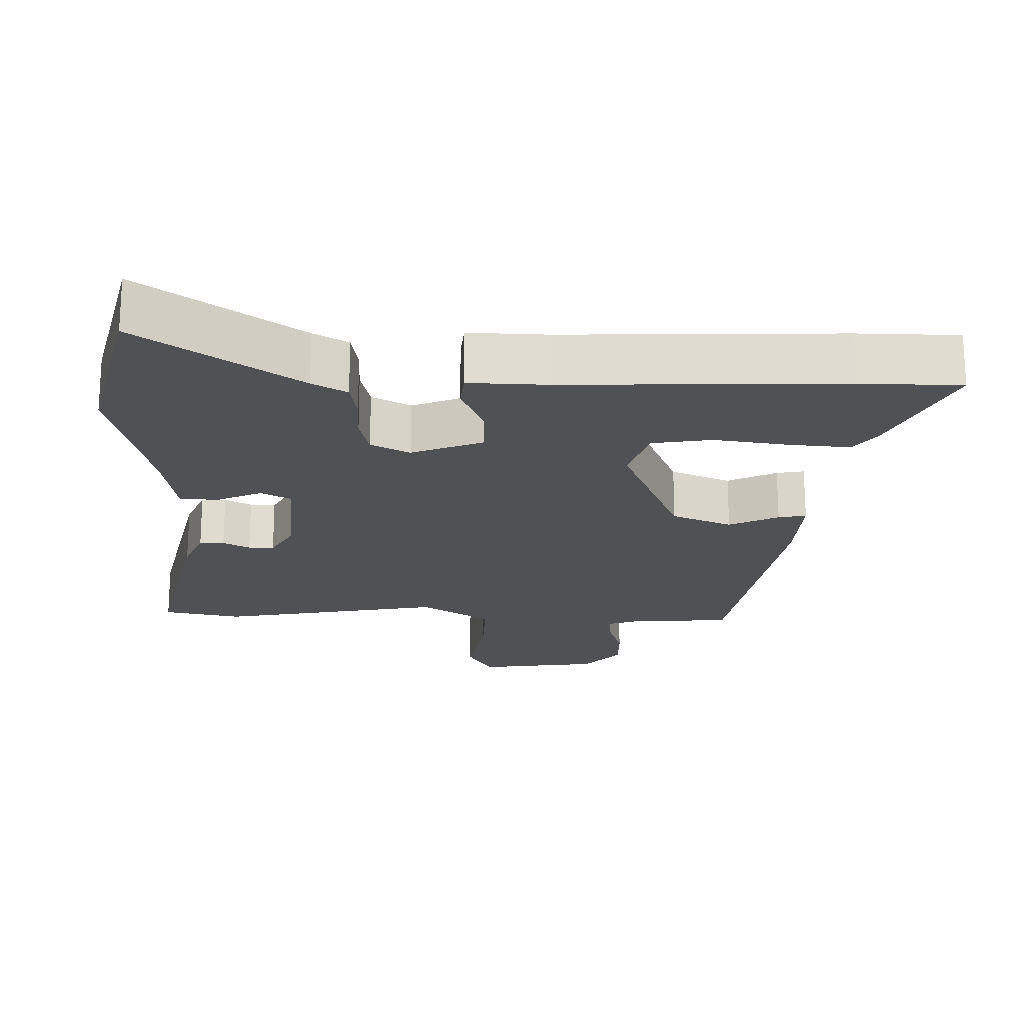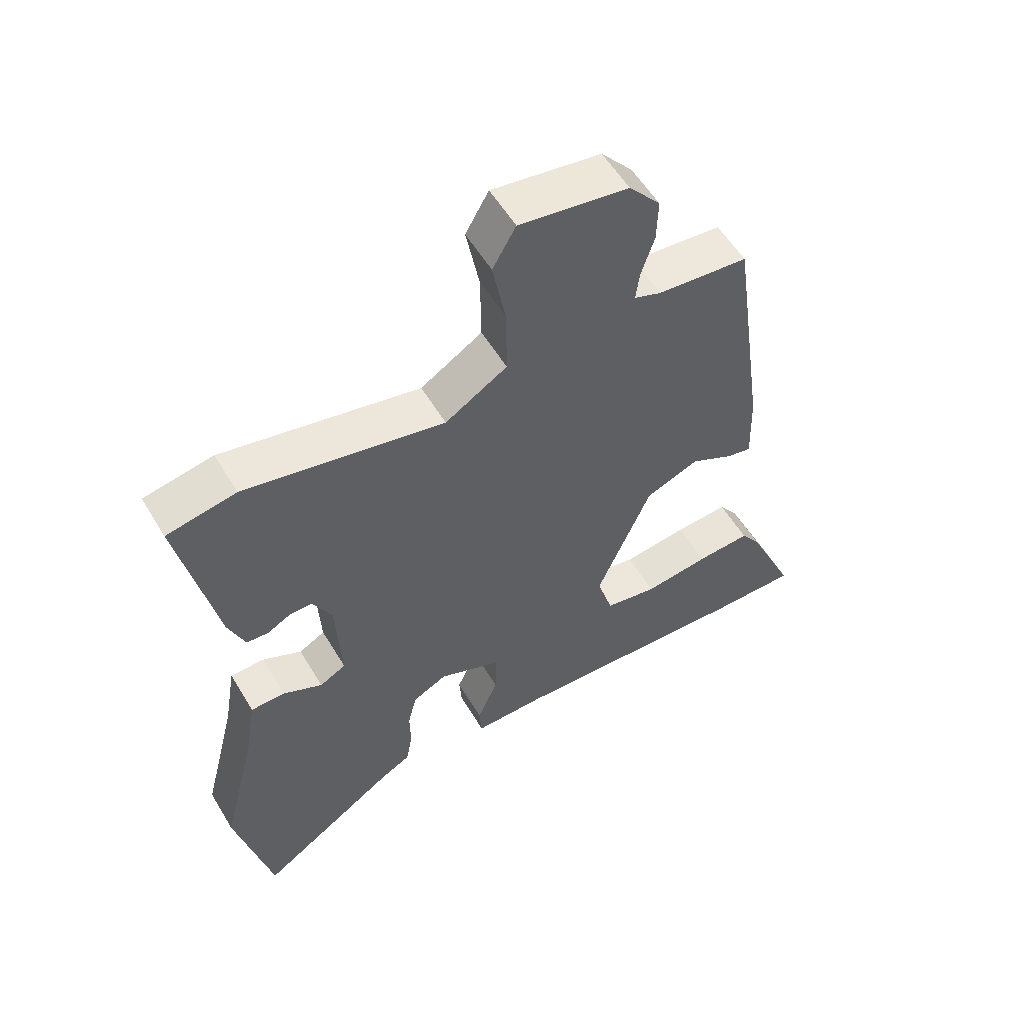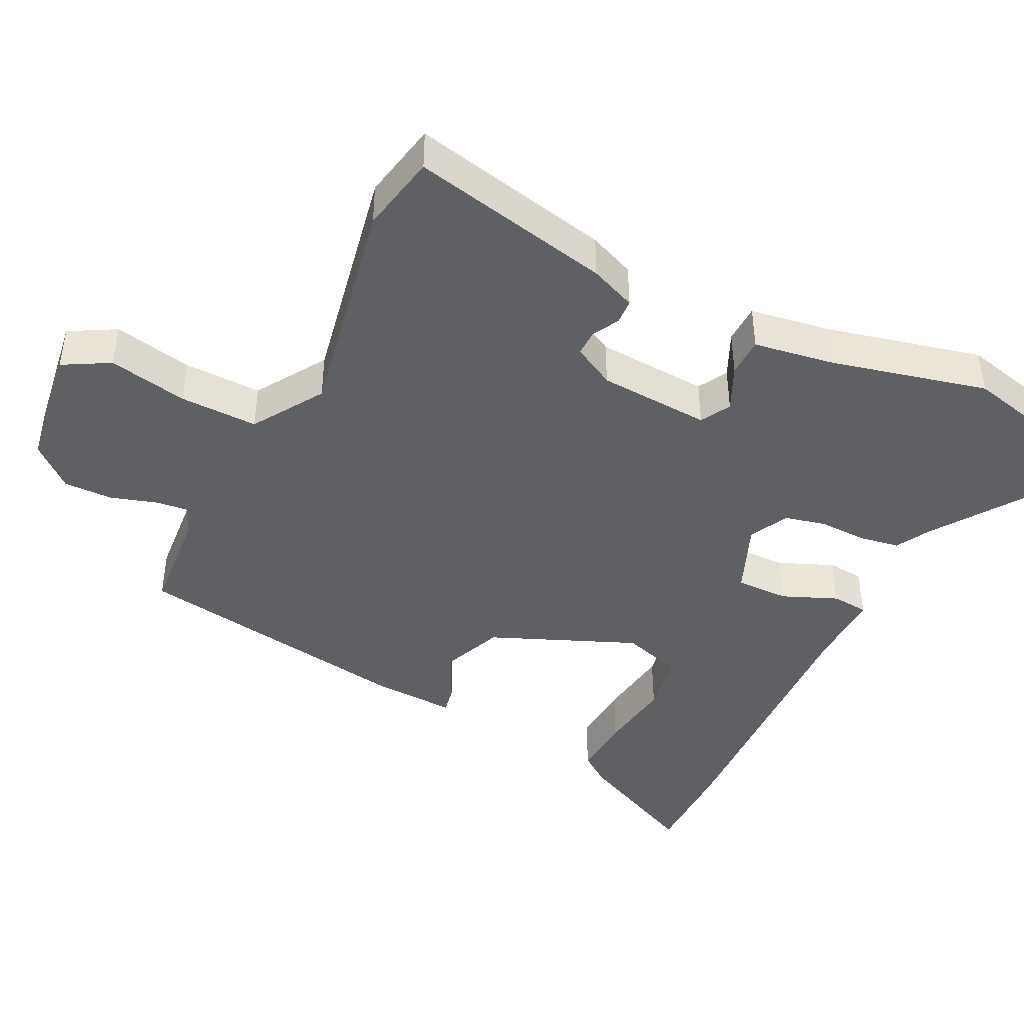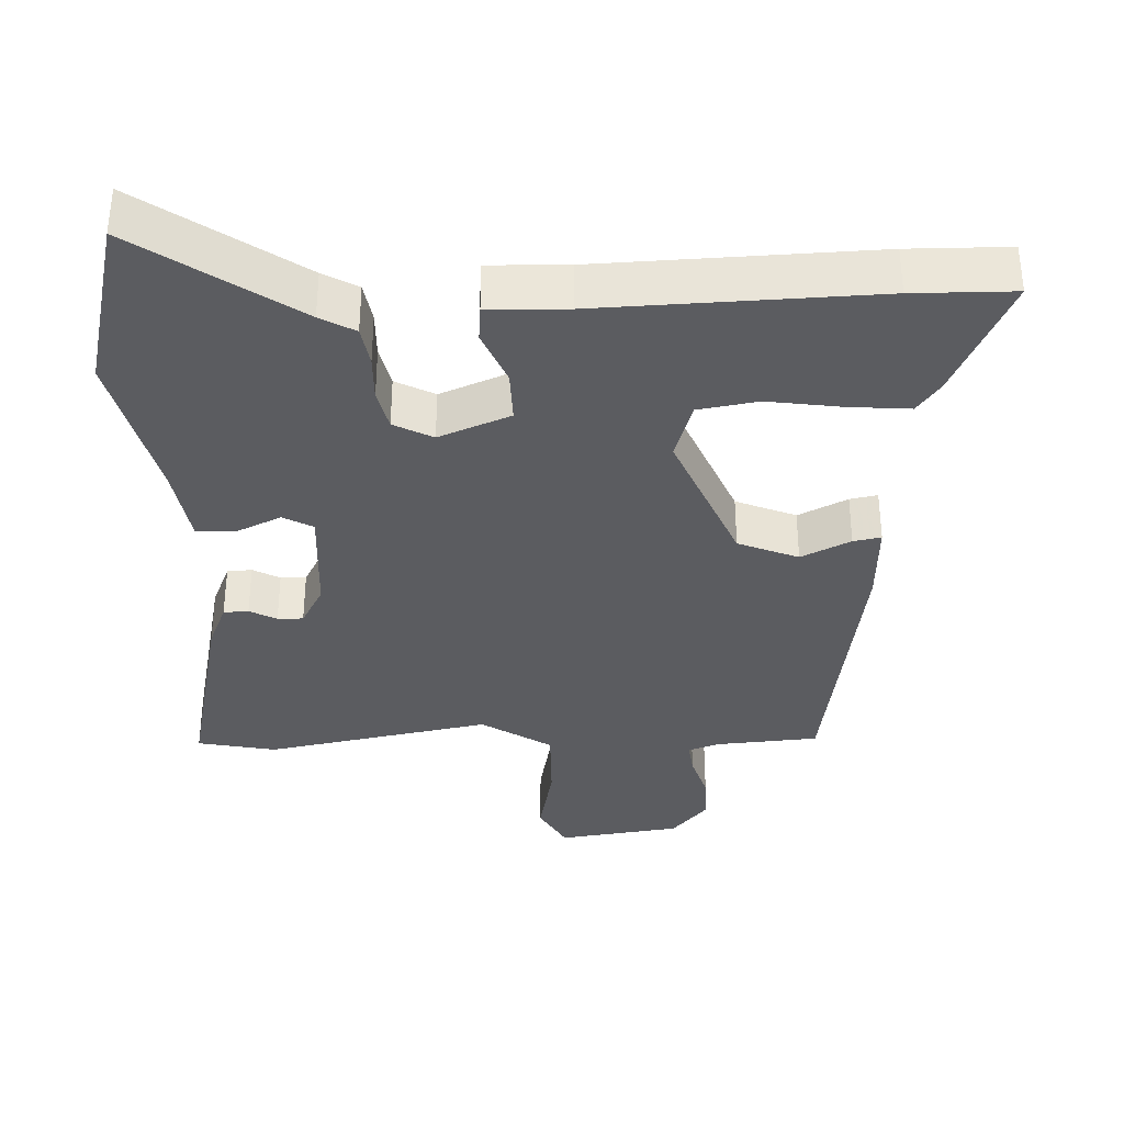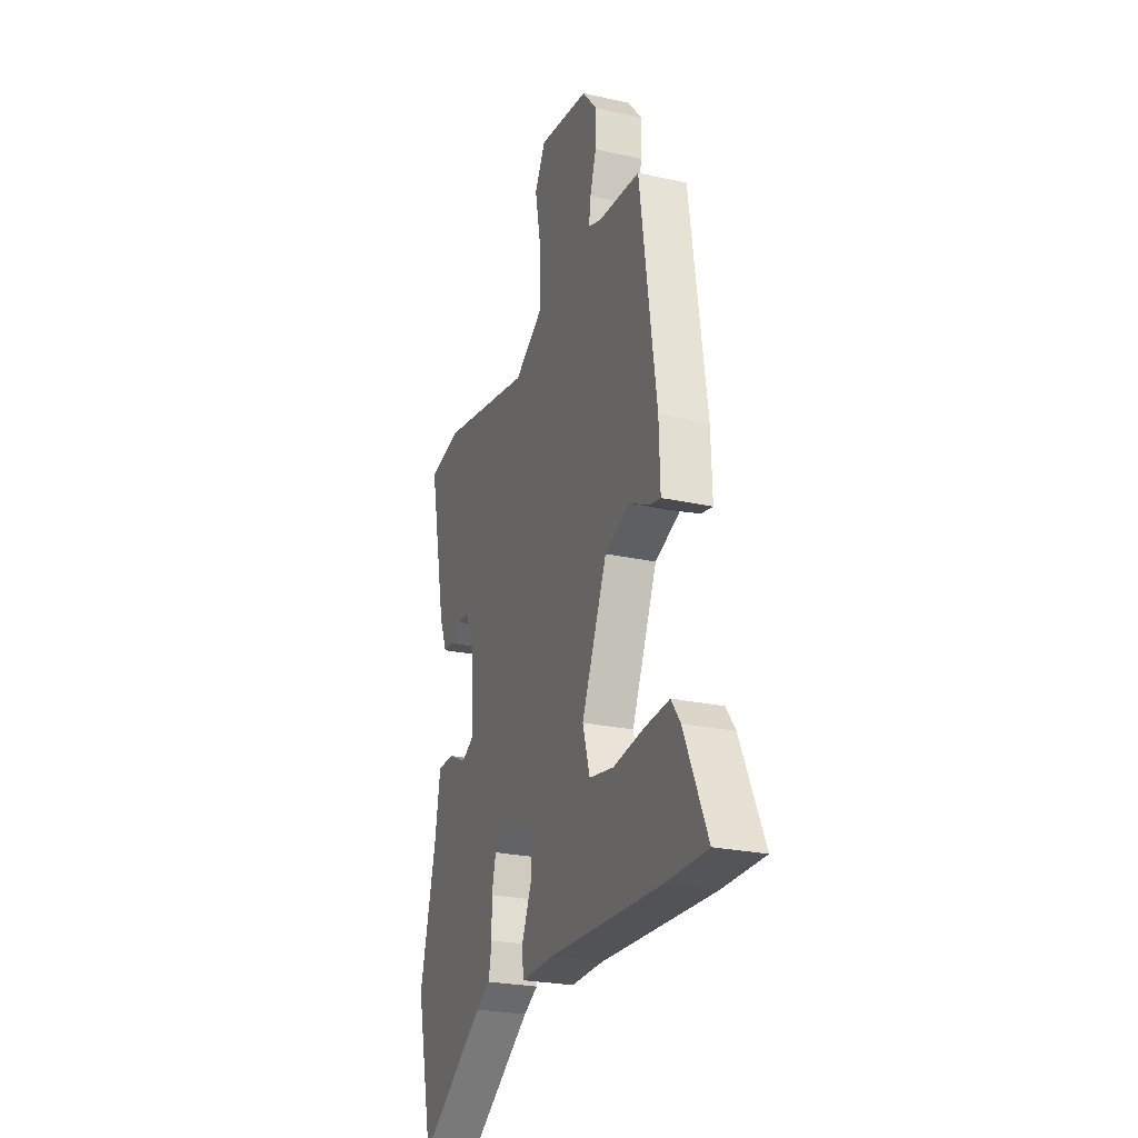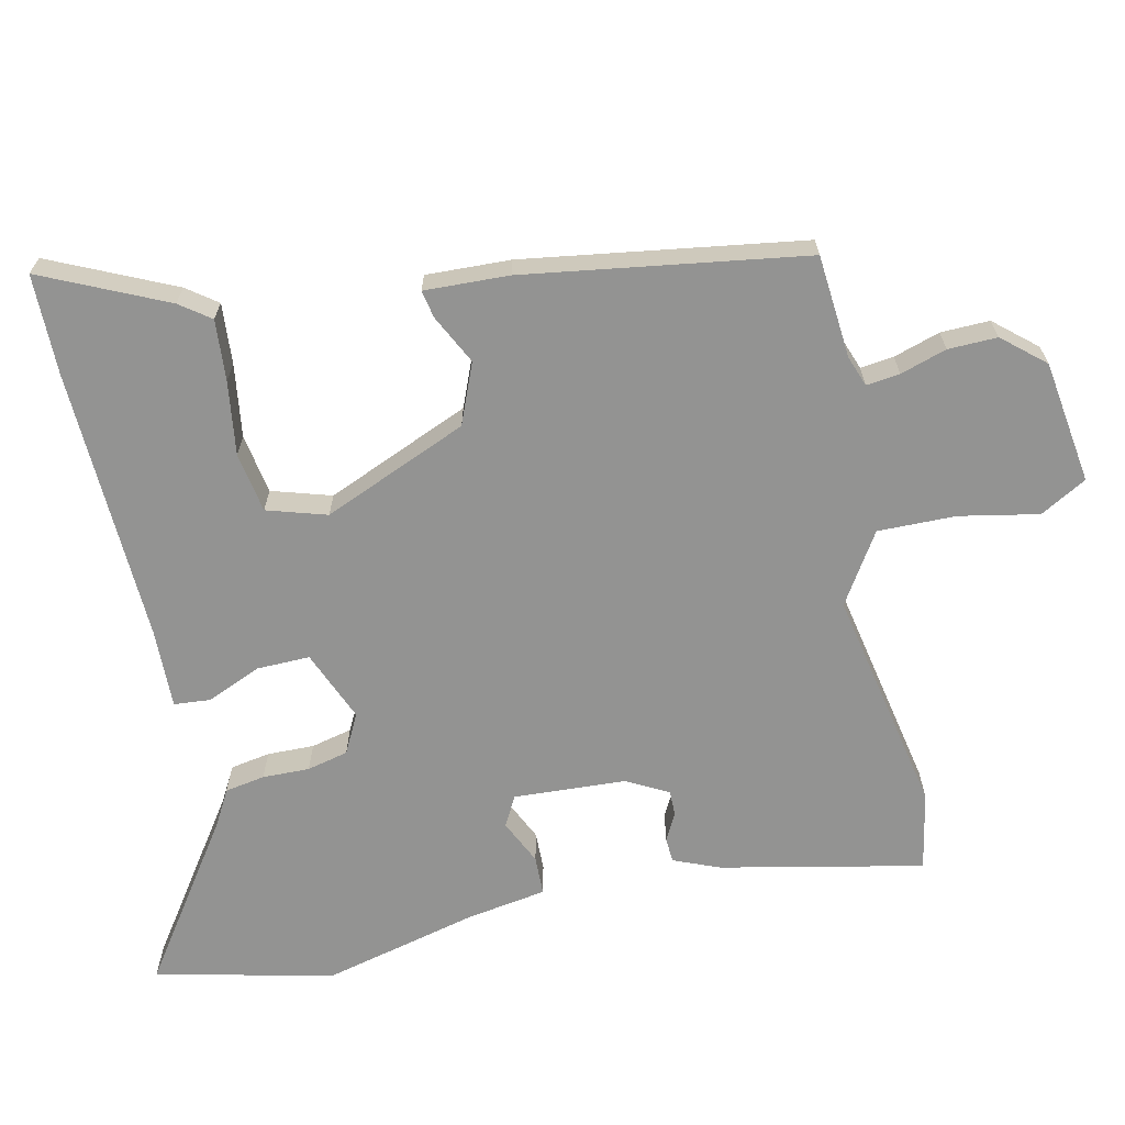
<metadata>
{"format":"obj","ext":"obj","renderer":"f3d","projection":"perspective","resolution":1024,"background":"white","views":[{"elev":-20.1,"azim":177.9,"up":"+Y"},{"elev":56.1,"azim":149.4,"up":"+Z"},{"elev":-43.6,"azim":63.2,"up":"+Y"},{"elev":-35.2,"azim":-178.5,"up":"+Y"},{"elev":-24.8,"azim":-109.9,"up":"+Z"},{"elev":-66.6,"azim":-77.9,"up":"+Y"}]}
</metadata>
<code>
v -0.398 0.07 0.505
v -0.253 0.07 0.518
v -0.21 0.07 0.534
v -0.216 0.07 0.581
v -0.237 0.07 0.646
v -0.239 0.07 0.715
v -0.189 0.07 0.774
v -0.016 0.07 0.8
v 0.021 0.07 0.735
v 0 0.07 0.624
v -0.001 0.07 0.514
v 0.098 0.07 0.452
v 0.415 0.07 0.516
v 0.526 0.07 0.495
v 0.468 0.07 0.211
v 0.442 0.07 0.146
v 0.407 0.07 0.144
v 0.369 0.07 0.164
v 0.333 0.07 0.164
v 0.302 0.07 0.105
v 0.294 0.07 -0.052
v 0.336 0.07 -0.075
v 0.399 0.07 -0.045
v 0.454 0.07 -0.046
v 0.473 0.07 -0.159
v 0.528 0.07 -0.378
v 0.471 0.07 -0.627
v 0.248 0.07 -0.475
v 0.199 0.07 -0.448
v 0.189 0.07 -0.392
v 0.19 0.07 -0.326
v 0.176 0.07 -0.268
v 0.121 0.07 -0.24
v 0.021 0.07 -0.282
v 0.023 0.07 -0.356
v 0.056 0.07 -0.433
v 0.052 0.07 -0.484
v -0.059 0.07 -0.482
v -0.447 0.07 -0.5
v -0.588 0.07 -0.5
v -0.509 0.07 -0.325
v -0.478 0.07 -0.282
v -0.392 0.07 -0.288
v -0.288 0.07 -0.302
v -0.204 0.07 -0.287
v -0.179 0.07 -0.203
v -0.266 0.07 0
v -0.351 0.07 0.034
v -0.42 0.07 -0.001
v -0.459 0.07 -0.009
v -0.455 0.07 0.11
v -0.398 0 0.505
v -0.253 0 0.518
v -0.21 0 0.534
v -0.216 0 0.581
v -0.237 0 0.646
v -0.239 0 0.715
v -0.189 0 0.774
v -0.016 0 0.8
v 0.021 0 0.735
v 0 0 0.624
v -0.001 0 0.514
v 0.098 0 0.452
v 0.415 0 0.516
v 0.526 0 0.495
v 0.468 0 0.211
v 0.442 0 0.146
v 0.407 0 0.144
v 0.369 0 0.164
v 0.333 0 0.164
v 0.302 0 0.105
v 0.294 0 -0.052
v 0.336 0 -0.075
v 0.399 0 -0.045
v 0.454 0 -0.046
v 0.473 0 -0.159
v 0.528 0 -0.378
v 0.471 0 -0.627
v 0.248 0 -0.475
v 0.199 0 -0.448
v 0.189 0 -0.392
v 0.19 0 -0.326
v 0.176 0 -0.268
v 0.121 0 -0.24
v 0.021 0 -0.282
v 0.023 0 -0.356
v 0.056 0 -0.433
v 0.052 0 -0.484
v -0.059 0 -0.482
v -0.447 0 -0.5
v -0.588 0 -0.5
v -0.509 0 -0.325
v -0.478 0 -0.282
v -0.392 0 -0.288
v -0.288 0 -0.302
v -0.204 0 -0.287
v -0.179 0 -0.203
v -0.266 0 0
v -0.351 0 0.034
v -0.42 0 -0.001
v -0.459 0 -0.009
v -0.455 0 0.11
f 51 1 2
f 50 51 2
f 49 50 2
f 48 49 2
f 47 48 2 3
f 46 47 3
f 42 43 44
f 41 42 44
f 40 41 44
f 39 40 44
f 38 39 44
f 38 44 45
f 37 38 45
f 36 37 45
f 35 36 45
f 34 35 45 46
f 28 29 30 31
f 28 31 32
f 27 28 32
f 26 27 32
f 25 26 32
f 25 32 33
f 24 25 33
f 23 24 33
f 22 23 33
f 16 17 18
f 15 16 18
f 14 15 18
f 13 14 18
f 12 13 18
f 11 12 18 19
f 8 9 10
f 7 8 10
f 6 7 10
f 5 6 10
f 4 5 10
f 3 4 10 11
f 11 19 20
f 3 11 20
f 46 3 20
f 33 34 46
f 22 33 46
f 21 22 46
f 20 21 46
f 53 52 102
f 53 102 101
f 53 101 100
f 53 100 99
f 54 53 99 98
f 54 98 97
f 95 94 93
f 95 93 92
f 95 92 91
f 95 91 90
f 95 90 89
f 96 95 89
f 96 89 88
f 96 88 87
f 96 87 86
f 97 96 86 85
f 82 81 80 79
f 83 82 79
f 83 79 78
f 83 78 77
f 83 77 76
f 84 83 76
f 84 76 75
f 84 75 74
f 84 74 73
f 69 68 67
f 69 67 66
f 69 66 65
f 69 65 64
f 69 64 63
f 70 69 63 62
f 61 60 59
f 61 59 58
f 61 58 57
f 61 57 56
f 61 56 55
f 62 61 55 54
f 71 70 62
f 71 62 54
f 71 54 97
f 97 85 84
f 97 84 73
f 97 73 72
f 97 72 71
f 1 52 53 2
f 2 53 54 3
f 3 54 55 4
f 4 55 56 5
f 5 56 57 6
f 6 57 58 7
f 7 58 59 8
f 8 59 60 9
f 9 60 61 10
f 10 61 62 11
f 11 62 63 12
f 12 63 64 13
f 13 64 65 14
f 14 65 66 15
f 15 66 67 16
f 16 67 68 17
f 17 68 69 18
f 18 69 70 19
f 19 70 71 20
f 20 71 72 21
f 21 72 73 22
f 22 73 74 23
f 23 74 75 24
f 24 75 76 25
f 25 76 77 26
f 26 77 78 27
f 27 78 79 28
f 28 79 80 29
f 29 80 81 30
f 30 81 82 31
f 31 82 83 32
f 32 83 84 33
f 33 84 85 34
f 34 85 86 35
f 35 86 87 36
f 36 87 88 37
f 37 88 89 38
f 38 89 90 39
f 39 90 91 40
f 40 91 92 41
f 41 92 93 42
f 42 93 94 43
f 43 94 95 44
f 44 95 96 45
f 45 96 97 46
f 46 97 98 47
f 47 98 99 48
f 48 99 100 49
f 49 100 101 50
f 50 101 102 51
f 51 102 52 1

</code>
